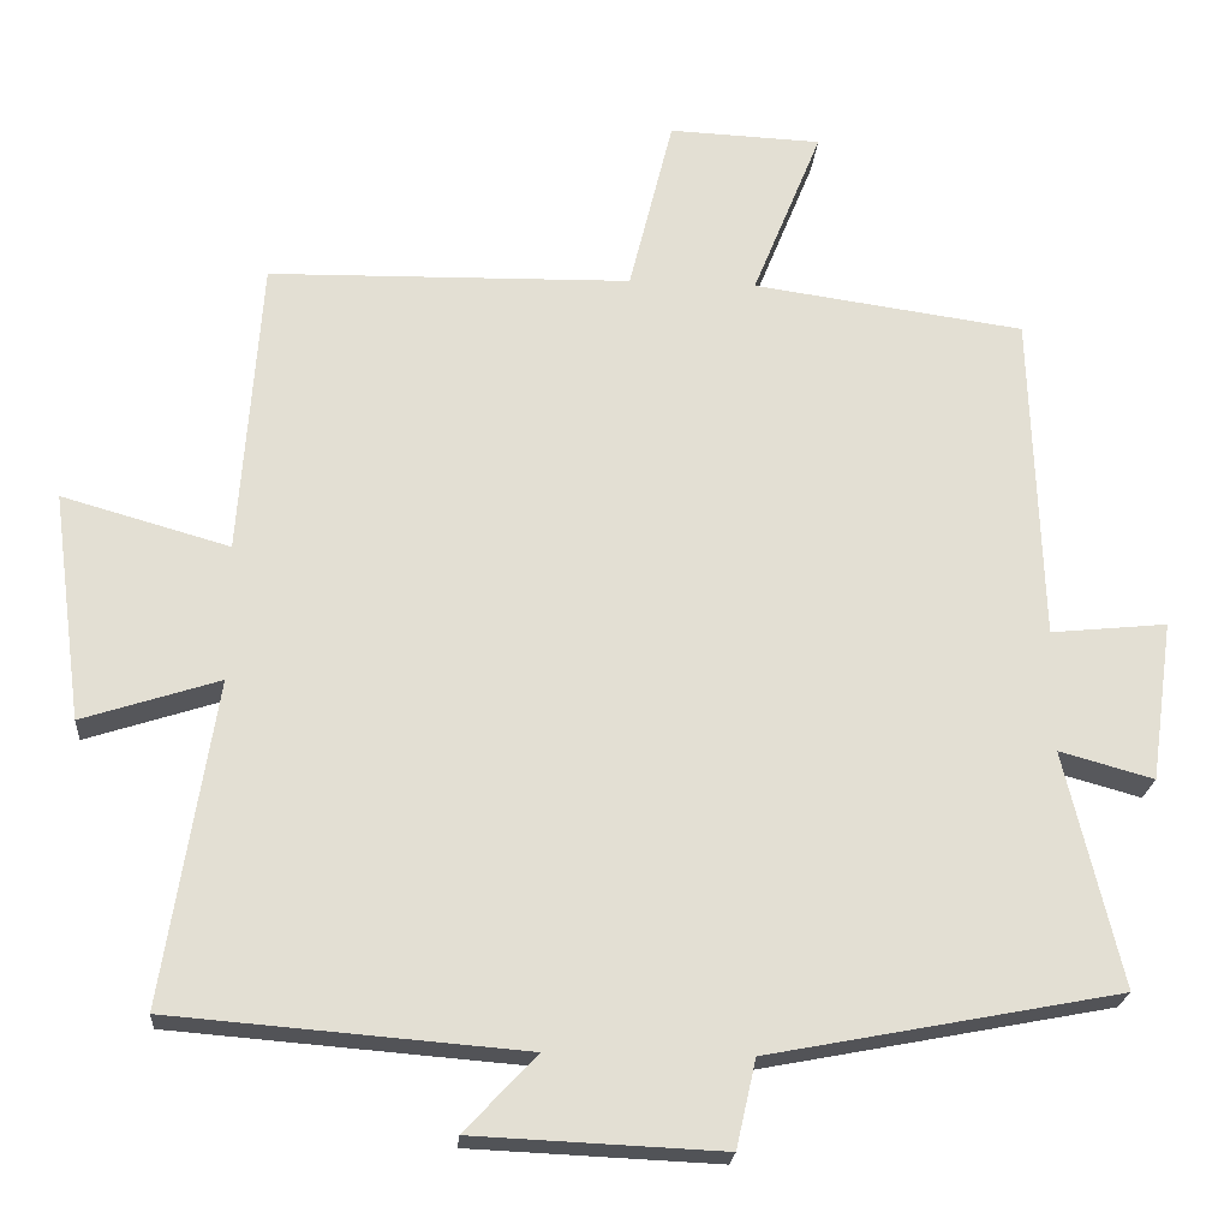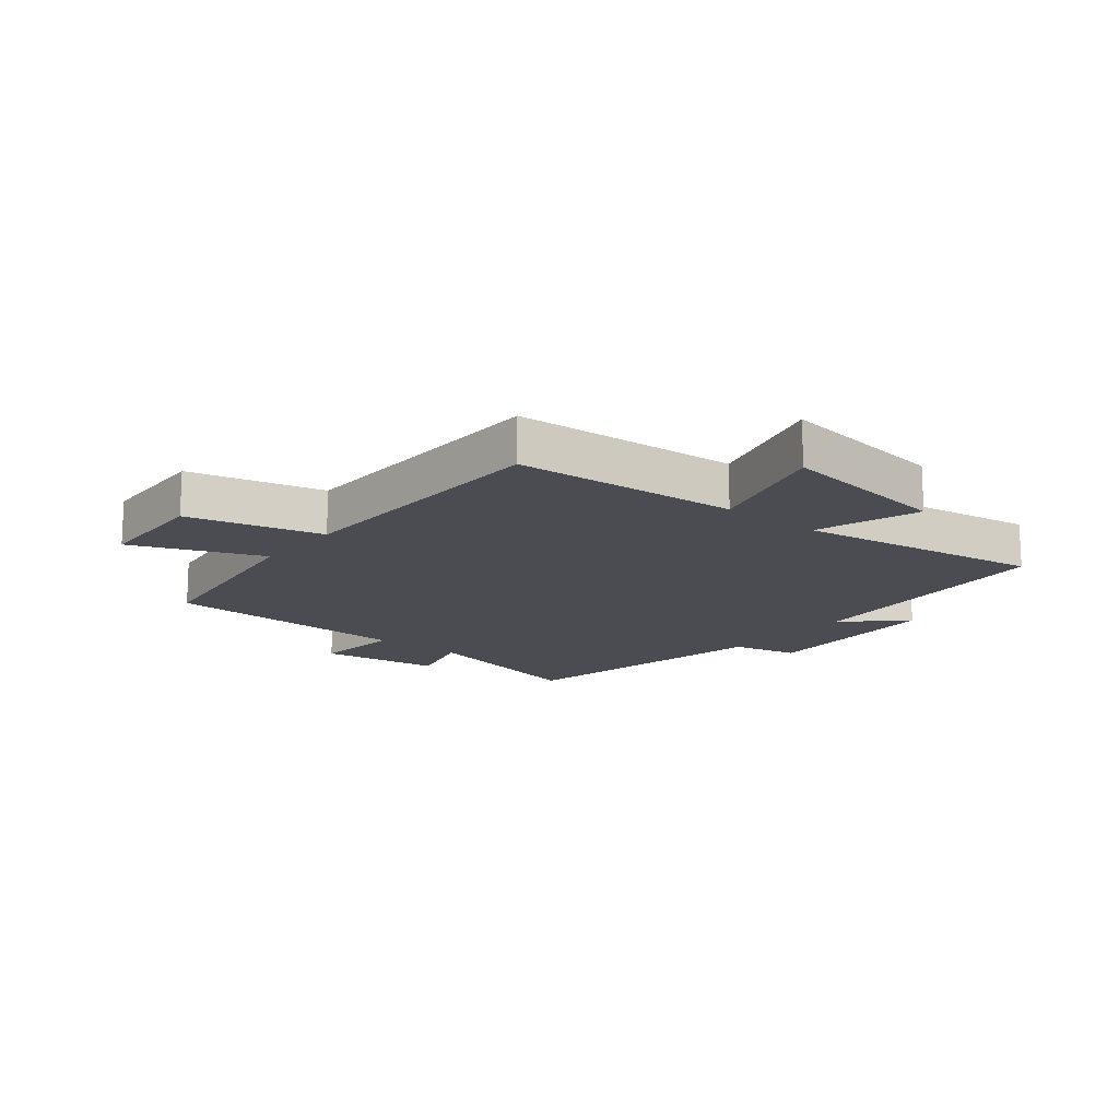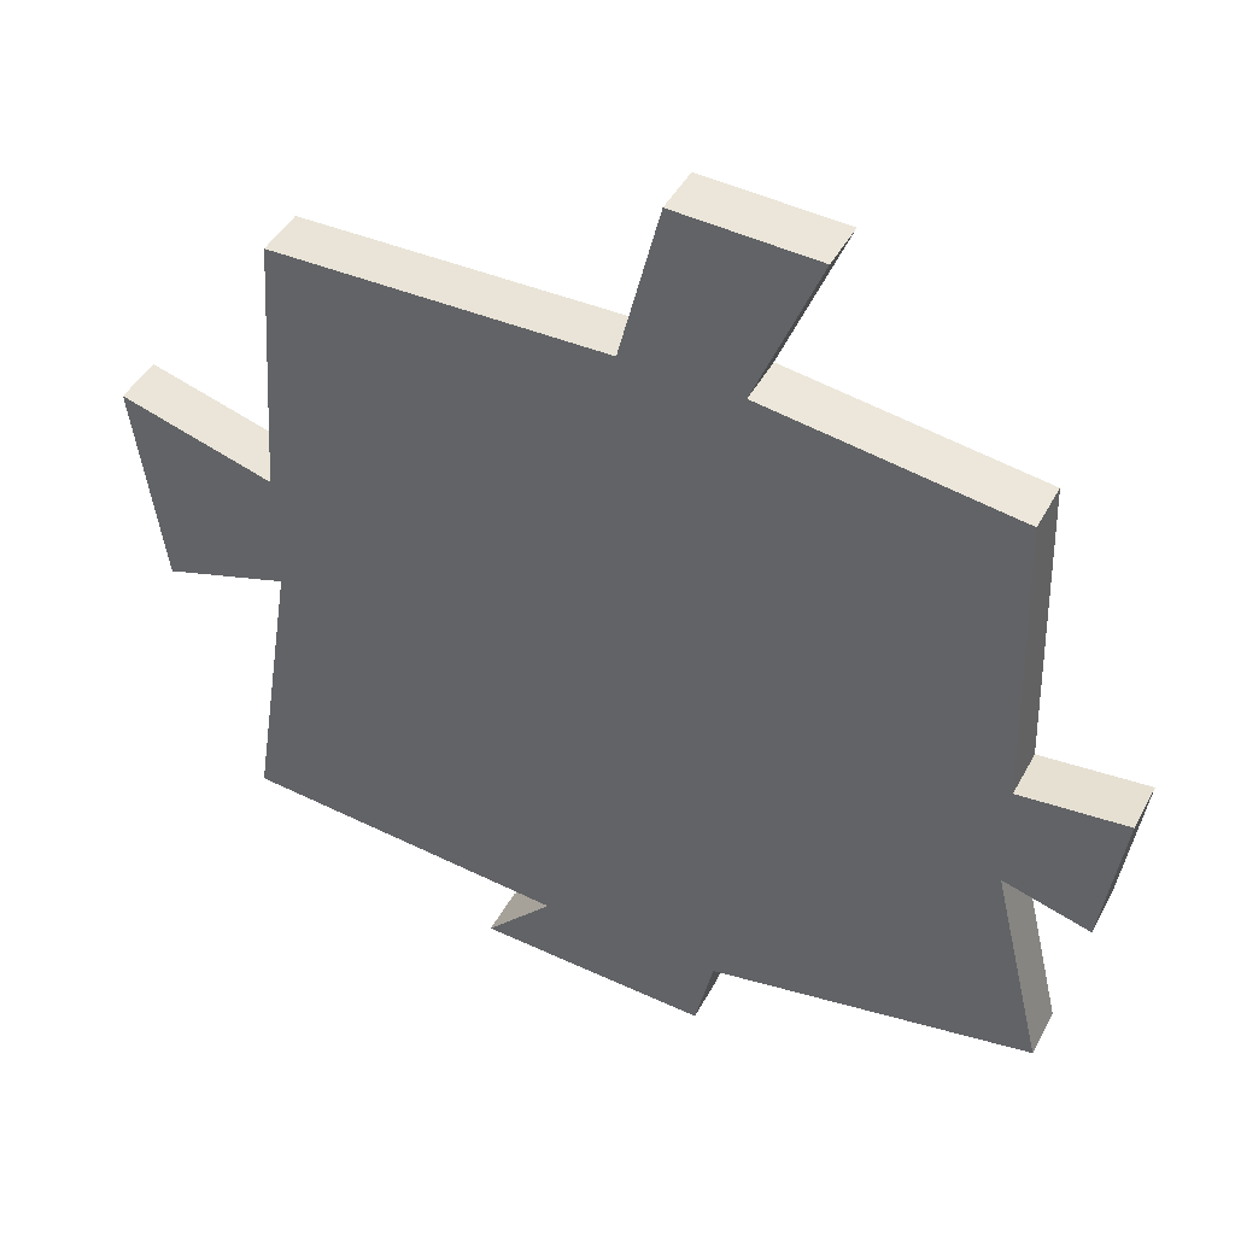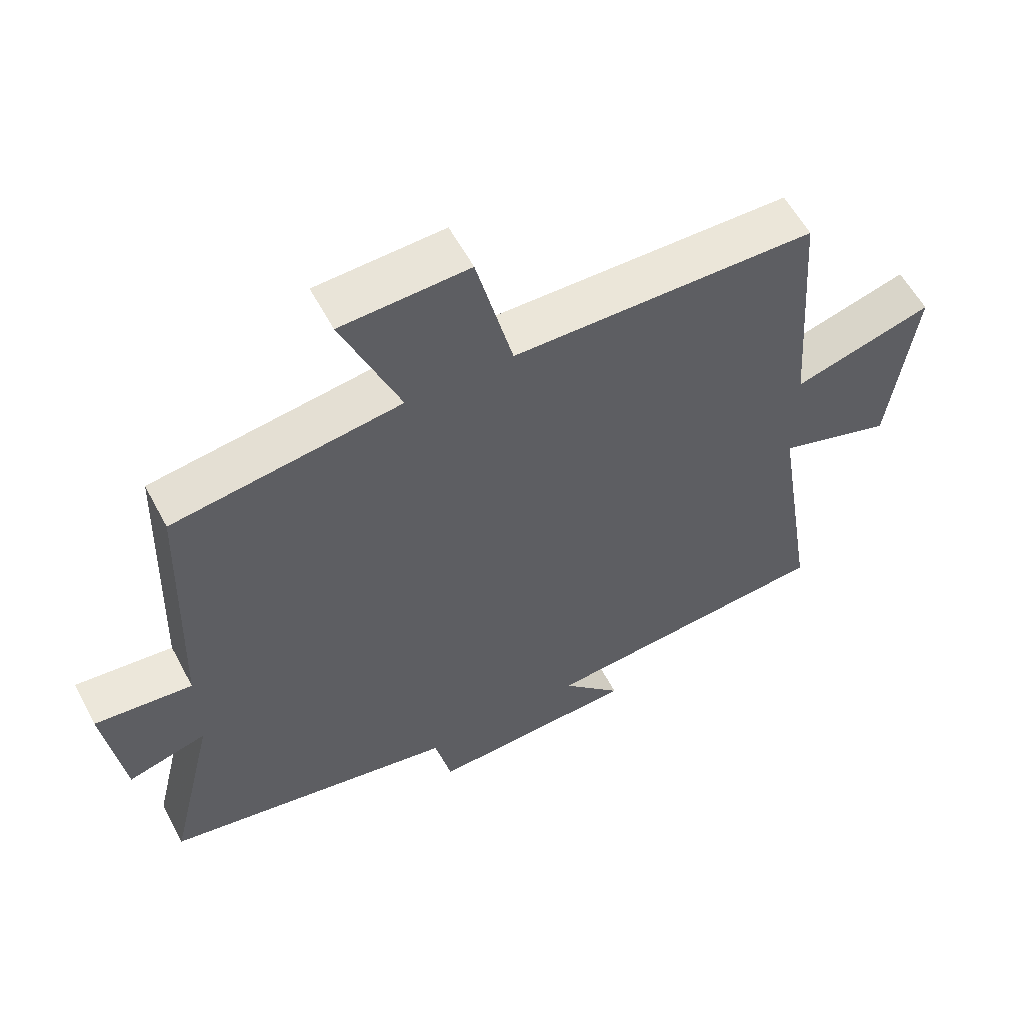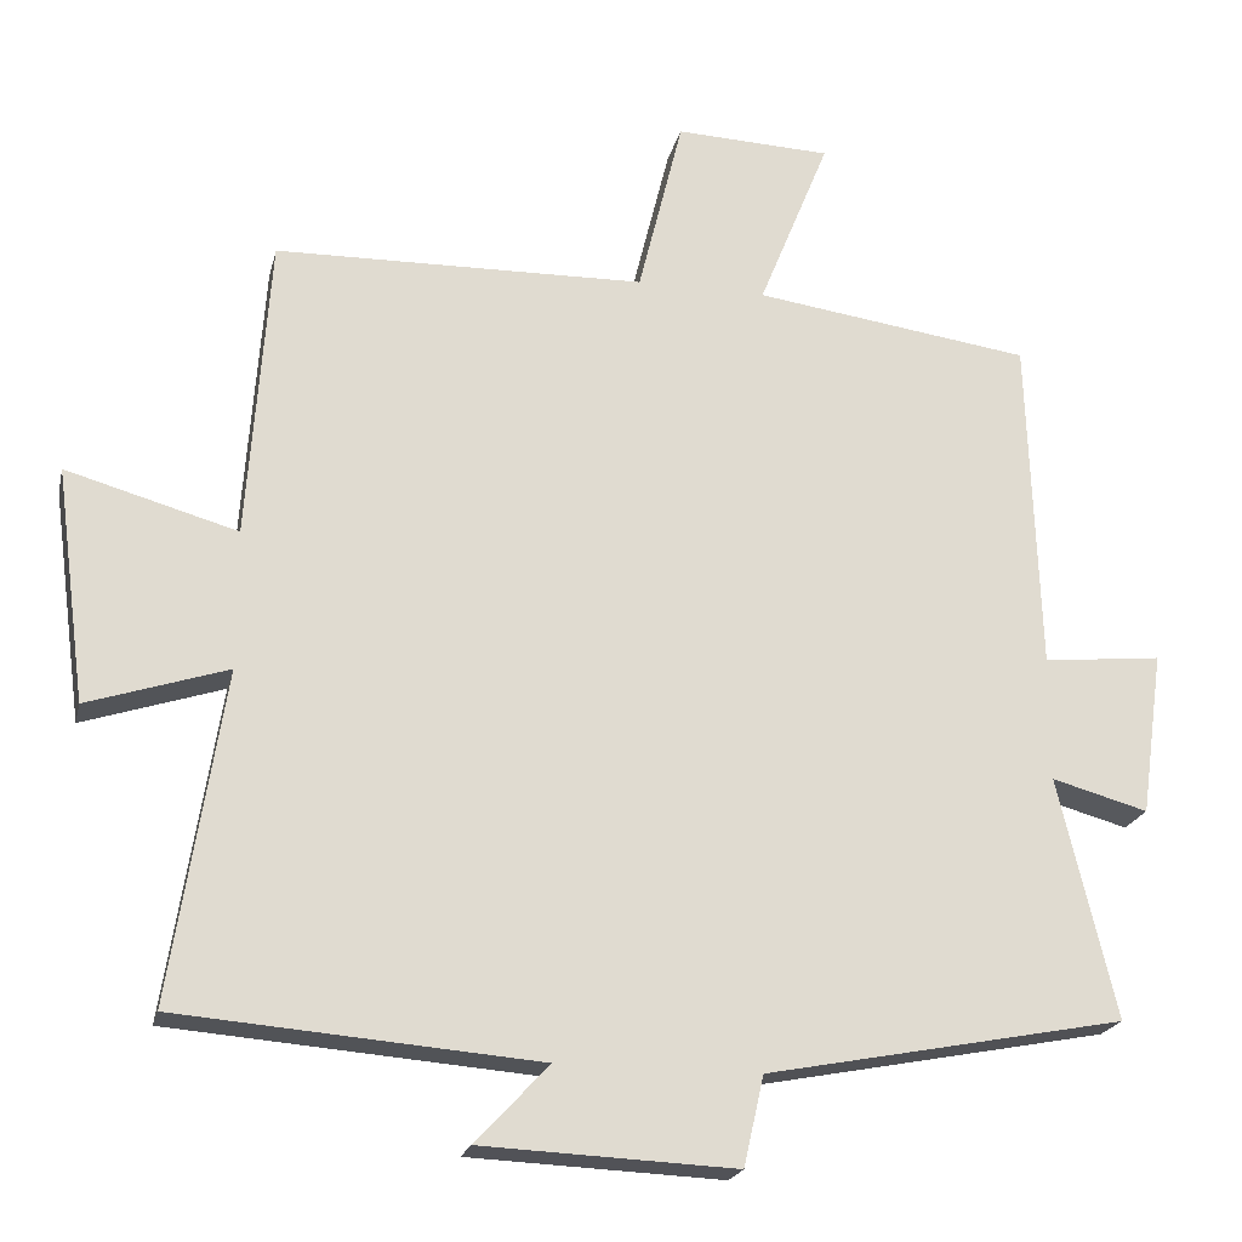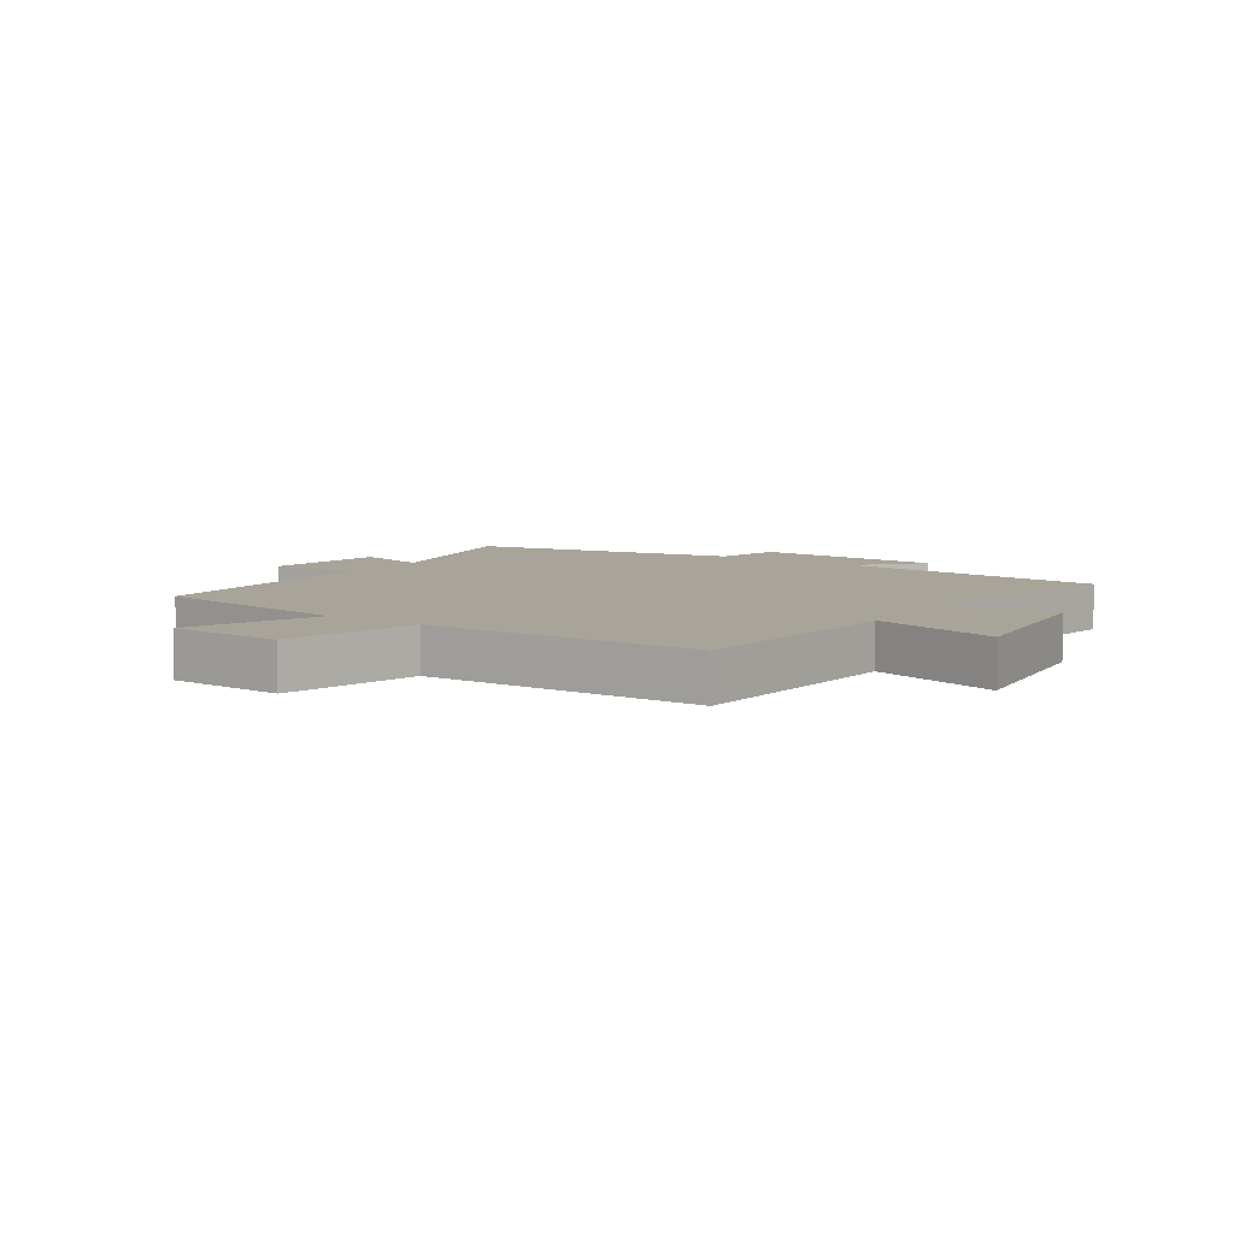
<metadata>
{"format":"obj","ext":"obj","renderer":"f3d","projection":"perspective","resolution":1024,"background":"white","views":[{"elev":-22.0,"azim":175.5,"up":"+Z"},{"elev":-15.5,"azim":50.8,"up":"+Y"},{"elev":44.6,"azim":-153.2,"up":"+Z"},{"elev":57.7,"azim":-27.8,"up":"+Z"},{"elev":-20.9,"azim":167.2,"up":"+Z"},{"elev":7.2,"azim":34.5,"up":"+Y"}]}
</metadata>
<code>
v -0.486 0.07 0.452
v -0.144 0.07 0.5
v -0.231 0.07 0.715
v -0.039 0.07 0.723
v 0.016 0.07 0.5
v 0.473 0.07 0.491
v 0.5 0.07 0.116
v 0.711 0.07 0.176
v 0.673 0.07 -0.112
v 0.5 0.07 -0.056
v 0.565 0.07 -0.464
v 0.12 0.07 -0.5
v 0.211 0.07 -0.597
v -0.103 0.07 -0.611
v -0.128 0.07 -0.5
v -0.571 0.07 -0.415
v -0.5 0.07 -0.118
v -0.619 0.07 -0.151
v -0.647 0.07 0.051
v -0.5 0.07 0.036
v -0.486 0 0.452
v -0.144 0 0.5
v -0.231 0 0.715
v -0.039 0 0.723
v 0.016 0 0.5
v 0.473 0 0.491
v 0.5 0 0.116
v 0.711 0 0.176
v 0.673 0 -0.112
v 0.5 0 -0.056
v 0.565 0 -0.464
v 0.12 0 -0.5
v 0.211 0 -0.597
v -0.103 0 -0.611
v -0.128 0 -0.5
v -0.571 0 -0.415
v -0.5 0 -0.118
v -0.619 0 -0.151
v -0.647 0 0.051
v -0.5 0 0.036
f 17 18 19 20
f 17 20 1 2
f 15 16 17 2
f 12 13 14 15
f 10 11 12 15
f 10 15 2
f 7 8 9 10
f 5 6 7 10
f 5 10 2 3
f 3 4 5
f 40 39 38 37
f 22 21 40 37
f 22 37 36 35
f 35 34 33 32
f 35 32 31 30
f 22 35 30
f 30 29 28 27
f 30 27 26 25
f 23 22 30 25
f 25 24 23
f 1 21 22 2
f 2 22 23 3
f 3 23 24 4
f 4 24 25 5
f 5 25 26 6
f 6 26 27 7
f 7 27 28 8
f 8 28 29 9
f 9 29 30 10
f 10 30 31 11
f 11 31 32 12
f 12 32 33 13
f 13 33 34 14
f 14 34 35 15
f 15 35 36 16
f 16 36 37 17
f 17 37 38 18
f 18 38 39 19
f 19 39 40 20
f 20 40 21 1

</code>
